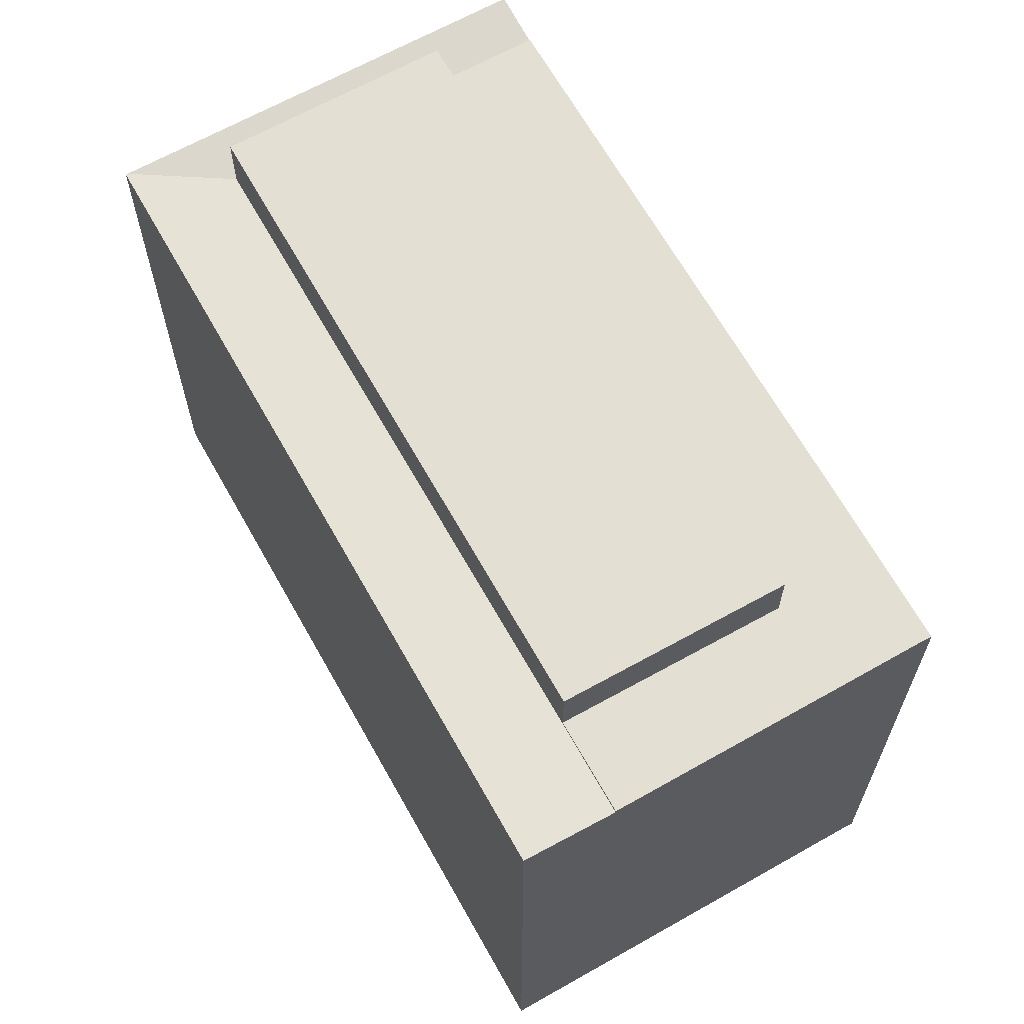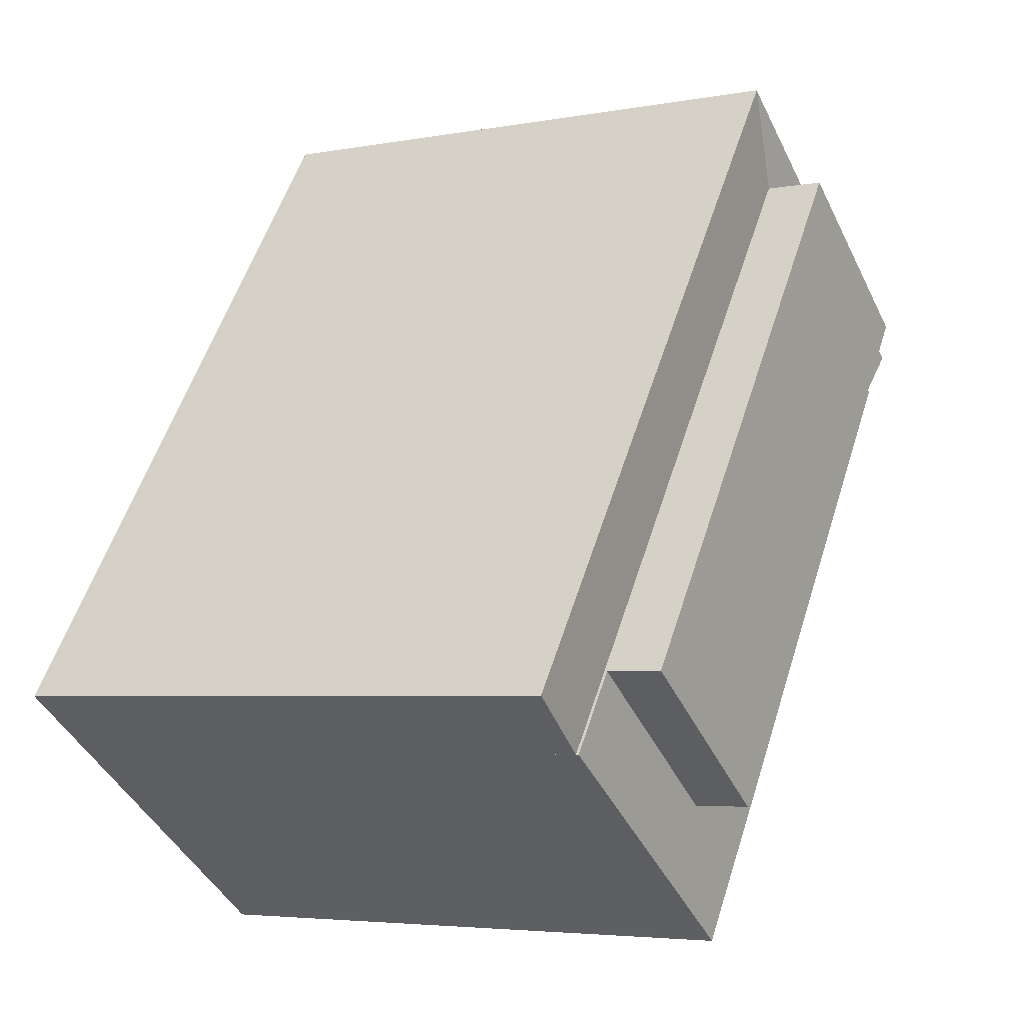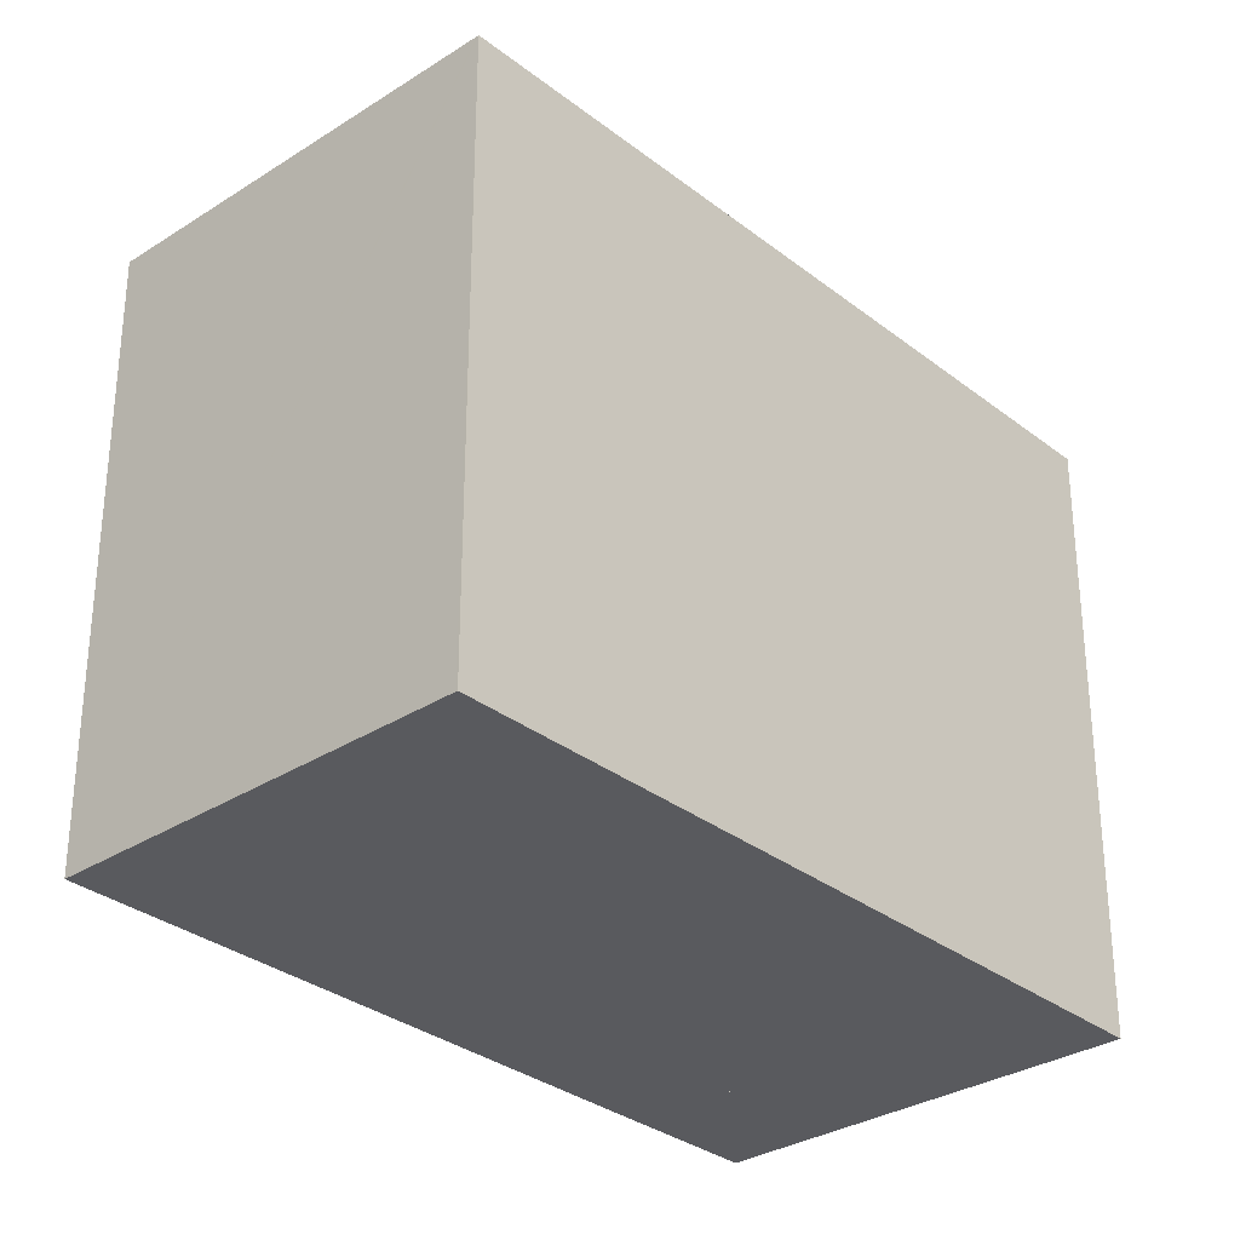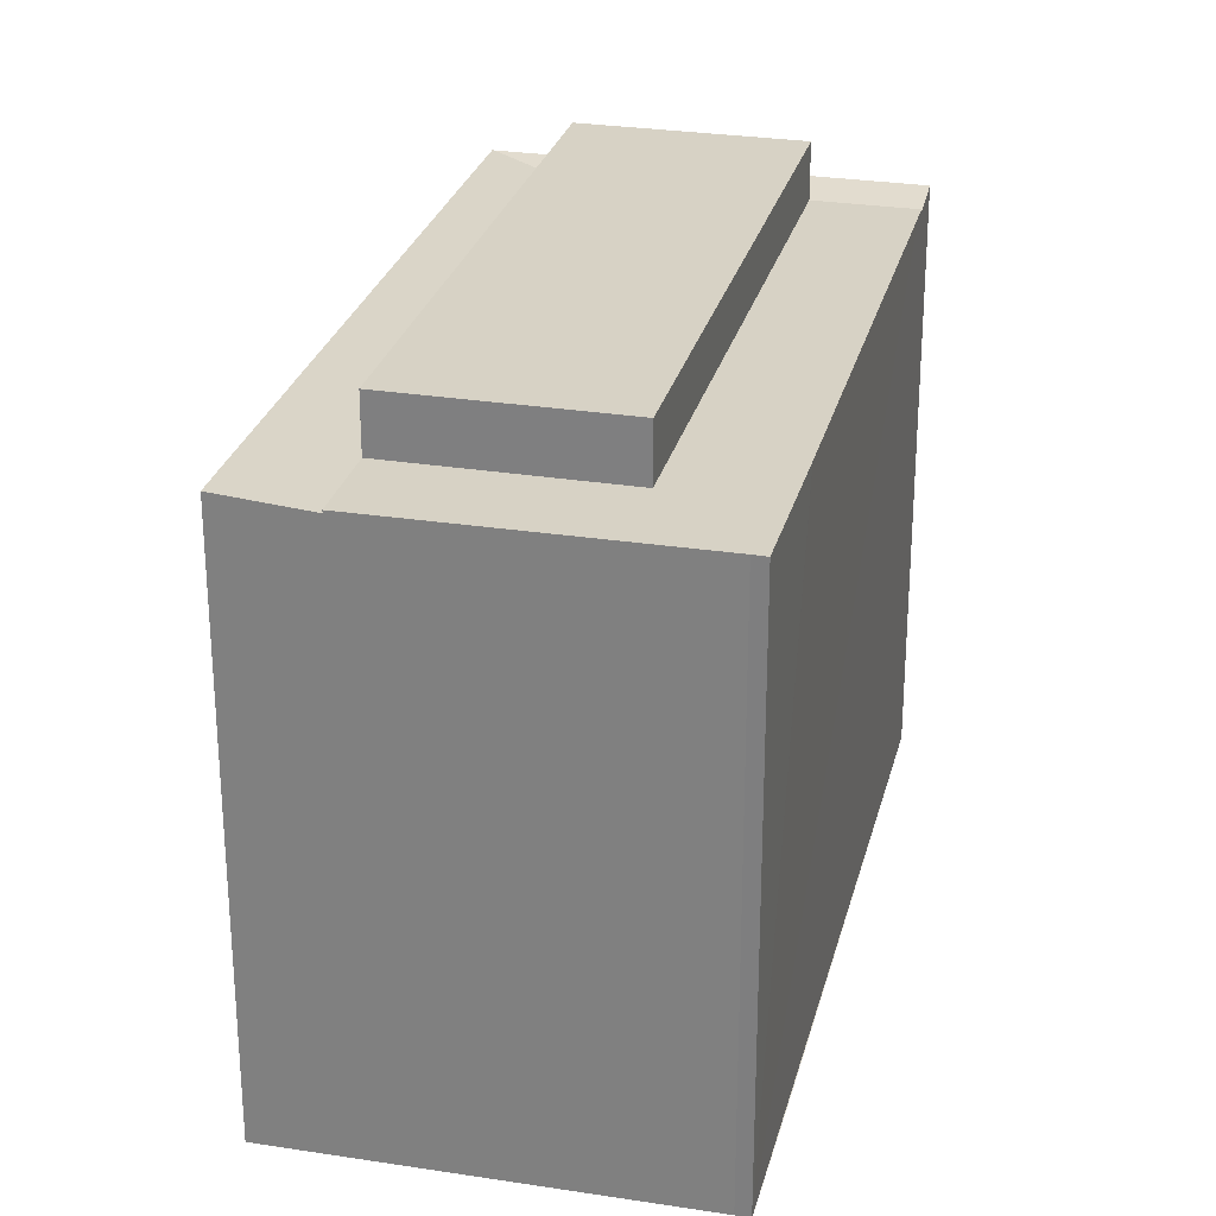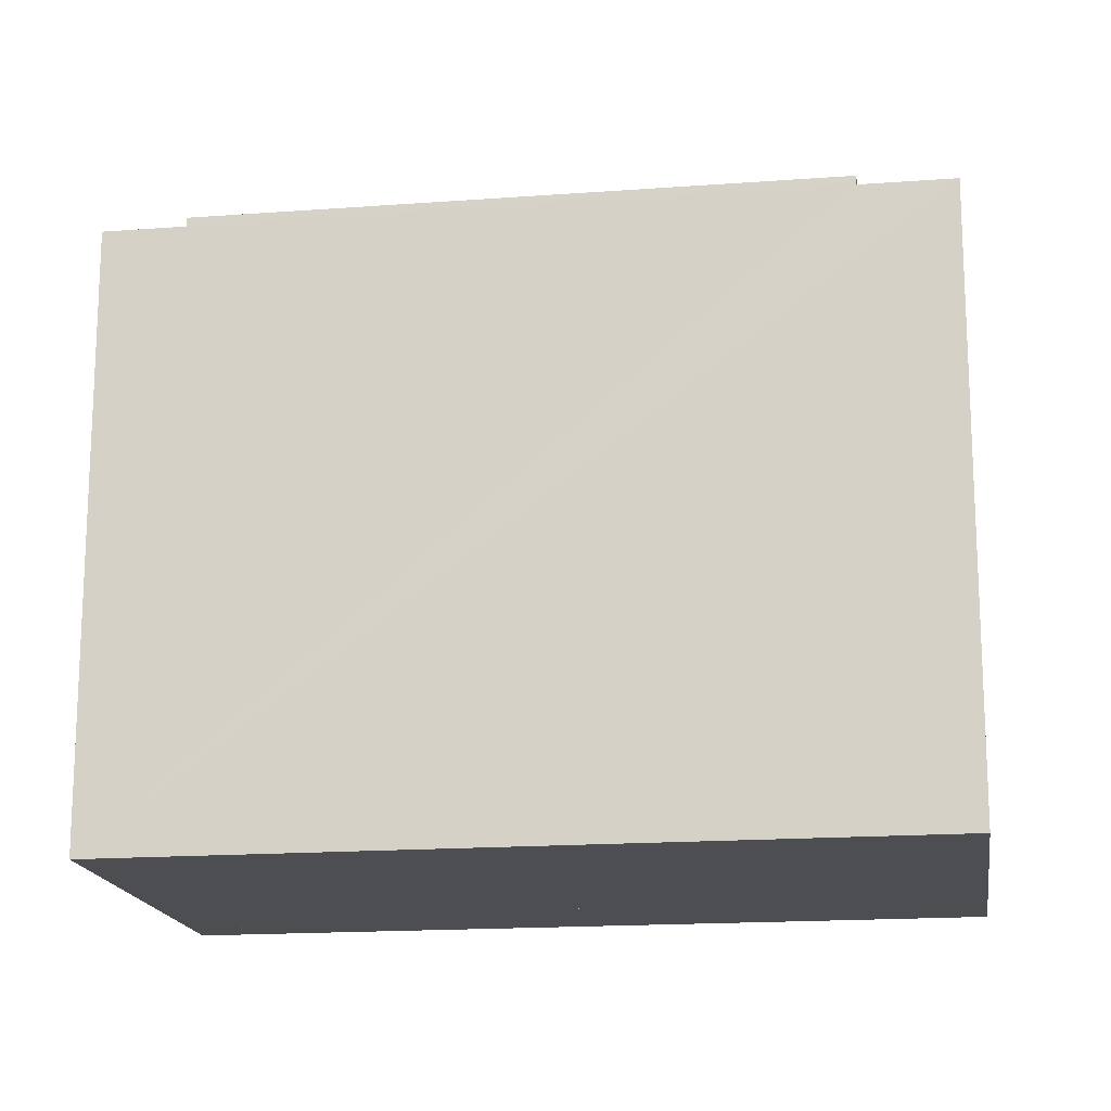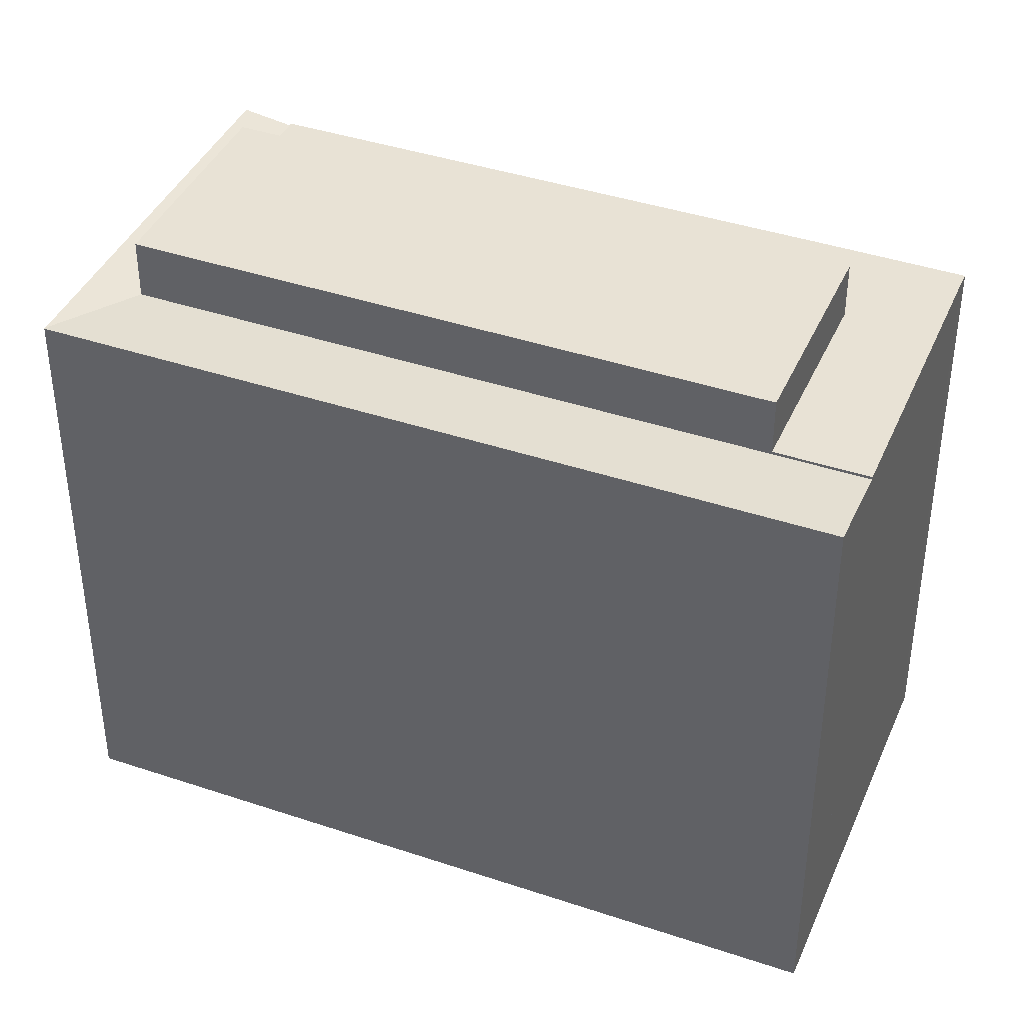
<metadata>
{"format":"obj","ext":"obj","renderer":"f3d","projection":"perspective","resolution":1024,"background":"white","views":[{"elev":66.4,"azim":115.3,"up":"+Y"},{"elev":-4.5,"azim":120.9,"up":"+Z"},{"elev":-31.4,"azim":6.9,"up":"+Y"},{"elev":27.4,"azim":158.3,"up":"+Y"},{"elev":-16.9,"azim":63.2,"up":"+Y"},{"elev":40.9,"azim":76.9,"up":"+Y"}]}
</metadata>
<code>
v  29.89 24.04 -18.64
v  30.77 24.36 -13.25
v  33.03 24.36 -16.43
v  27.65 24.04 -15.48
v  18.7 24.36 3.73
v  12.29 24.04 6.129
v  15.41 24.36 8.364
v  14.15 24.36 10.13
v  14.09 24.35 10.09
v  0 24.35 1.491e-15
v  4.746 24.04 0.73
v  1.251 24.04 -1.772
v  3.489 24.35 2.498
v  5.371 24.35 3.845
v  5.459 24.35 3.908
v  8.665 24.35 6.204
v  8.776 24.35 6.283
v  11.03 24.35 7.896
v  0 0 0
v  11.03 -4.835e-16 7.896
v  14.09 -6.178e-16 10.09
v  14.15 -6.204e-16 10.13
v  5.371 -2.354e-16 3.845
v  3.489 -1.53e-16 2.498
v  5.459 -2.393e-16 3.908
v  8.776 -3.847e-16 6.283
v  8.665 -3.799e-16 6.204
v  30.77 8.113e-16 -13.25
v  33.03 1.006e-15 -16.43
v  15.41 -5.121e-16 8.364
v  18.7 -2.284e-16 3.73
v  29.89 1.141e-15 -18.64
v  12.29 -3.753e-16 6.129
v  1.251 1.085e-16 -1.772
v  4.746 -4.47e-17 0.73
v  27.65 9.482e-16 -15.48
v  4.746 26.48 0.73
v  27.65 26.48 -15.48
v  20.11 26.48 -20.88
v  12.29 26.48 6.129
v  20.11 1.279e-15 -20.88
v  4.746 24.15 0.73
v  1.718 24.15 -2.433
v  1.251 24.15 -1.772
v  14.72 24.15 -20.85
v  20.11 24.15 -20.88
v  14.75 24.15 -20.89
v  16.56 24.15 -23.42
v  18.73 24.15 -26.47
v  27.65 24.15 -15.48
v  19.21 24.15 -26.12
v  20.55 24.15 -25.18
v  22.29 24.15 -23.96
v  29.89 24.15 -18.64
v  22.29 1.467e-15 -23.96
v  19.21 1.599e-15 -26.12
v  20.55 1.542e-15 -25.18
v  18.73 1.621e-15 -26.47
v  16.56 1.434e-15 -23.42
v  1.718 1.49e-16 -2.433
v  14.72 1.277e-15 -20.85
v  14.75 1.279e-15 -20.89
g defaultobject
f 1 2 3
f 2 1 4
f 2 4 5
f 5 4 6
f 5 6 7
f 7 6 8
f 8 6 9
f 10 11 12
f 11 10 13
f 11 13 6
f 6 13 14
f 6 14 15
f 6 15 16
f 6 16 17
f 6 17 18
f 6 18 9
f 19 13 10
f 13 19 14
f 14 19 15
f 15 19 16
f 16 19 17
f 17 19 18
f 18 19 9
f 9 19 8
f 8 19 20
f 8 20 21
f 8 21 22
f 20 19 23
f 23 19 24
f 20 23 25
f 20 25 26
f 26 25 27
f 22 7 8
f 7 22 5
f 5 22 2
f 2 22 3
f 3 22 28
f 3 28 29
f 28 22 30
f 28 30 31
f 29 1 3
f 1 29 32
f 33 11 6
f 11 33 12
f 12 33 34
f 34 33 35
f 32 4 1
f 4 32 6
f 6 32 33
f 33 32 36
f 12 19 10
f 19 12 34
f 34 24 19
f 24 34 35
f 24 35 23
f 23 35 33
f 23 33 25
f 25 33 27
f 27 33 26
f 26 33 20
f 20 33 21
f 21 33 36
f 21 36 22
f 22 36 30
f 30 36 31
f 31 36 28
f 28 36 32
f 28 32 29
f 37 38 39
f 38 37 40
f 35 40 37
f 40 35 33
f 33 38 40
f 38 33 36
f 36 39 38
f 39 36 41
f 41 37 39
f 37 41 35
f 35 36 33
f 36 35 41
f 42 43 44
f 43 42 45
f 45 42 46
f 45 46 47
f 47 46 48
f 48 46 49
f 49 46 50
f 49 50 51
f 51 50 52
f 52 50 53
f 53 50 54
f 35 46 42
f 46 35 41
f 36 54 50
f 54 36 32
f 41 50 46
f 50 41 36
f 34 42 44
f 42 34 35
f 32 53 54
f 53 32 52
f 52 32 51
f 51 32 55
f 51 55 56
f 56 55 57
f 56 49 51
f 49 56 58
f 58 48 49
f 48 58 47
f 47 58 45
f 45 58 43
f 43 58 44
f 44 58 34
f 34 58 59
f 34 59 60
f 60 59 61
f 61 59 62
f 36 55 32
f 55 36 41
f 55 41 57
f 57 41 56
f 56 41 35
f 56 35 58
f 58 35 59
f 59 35 62
f 62 35 61
f 61 35 60
f 60 35 34

</code>
